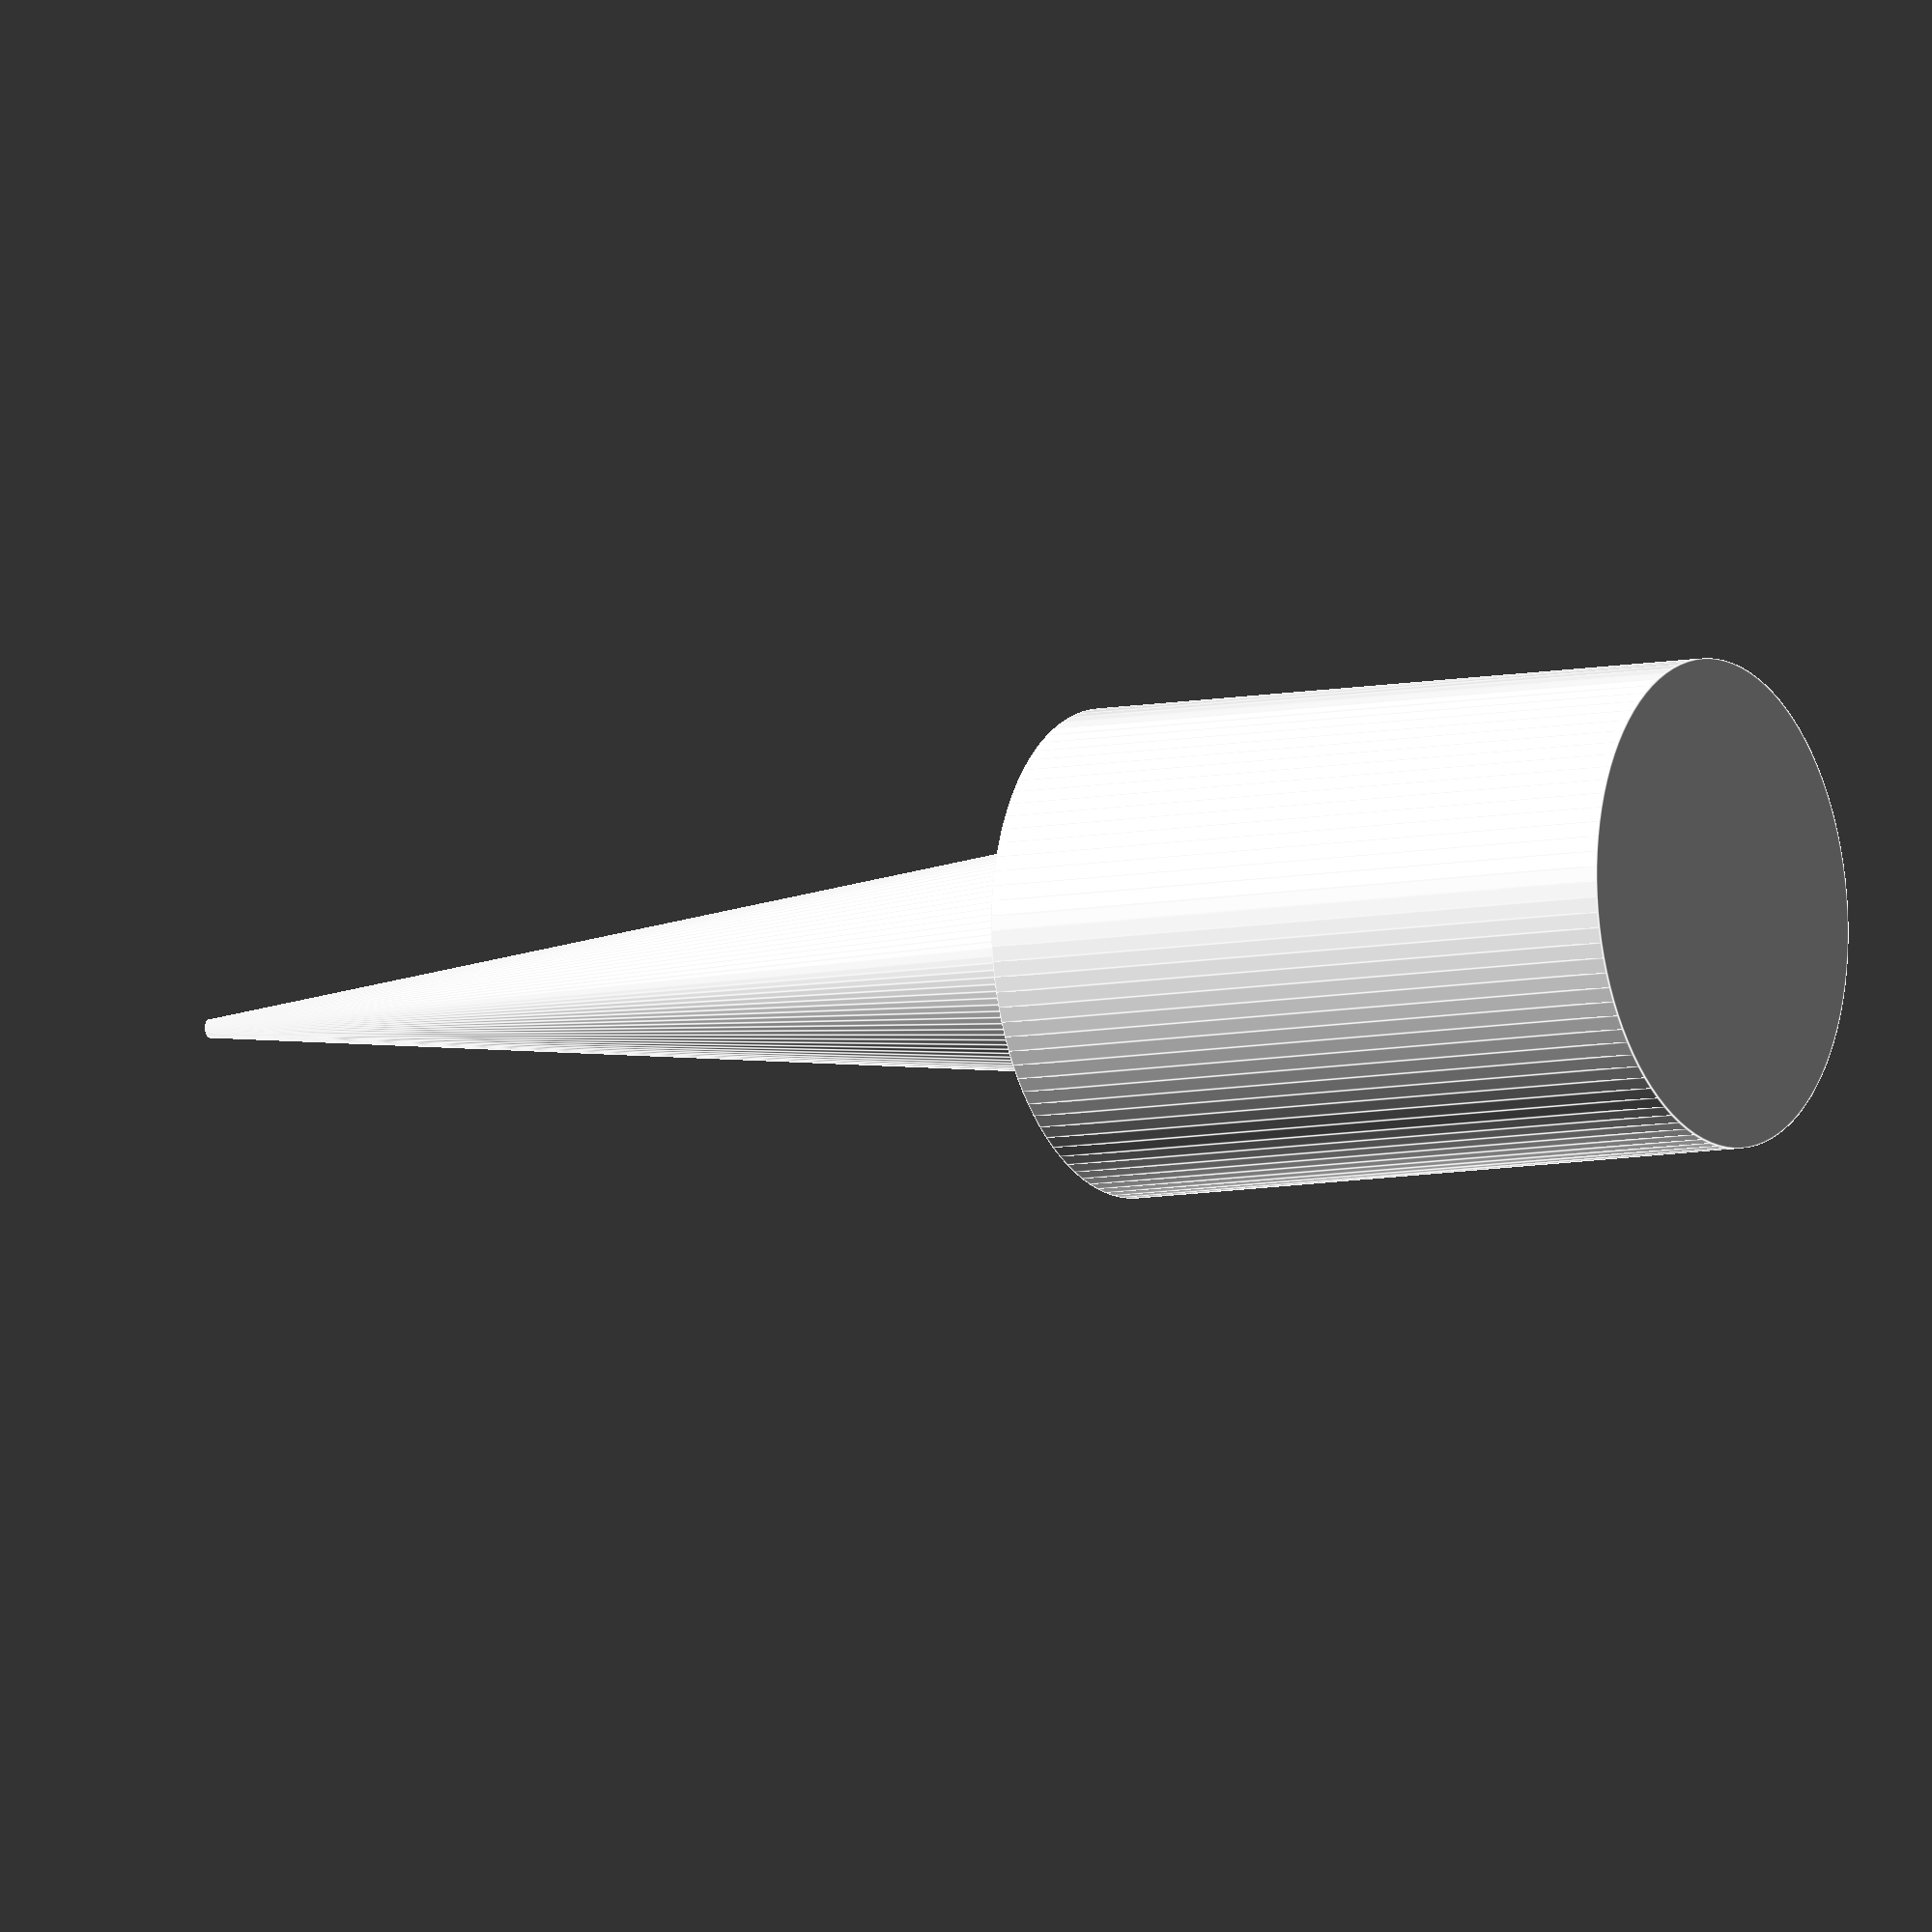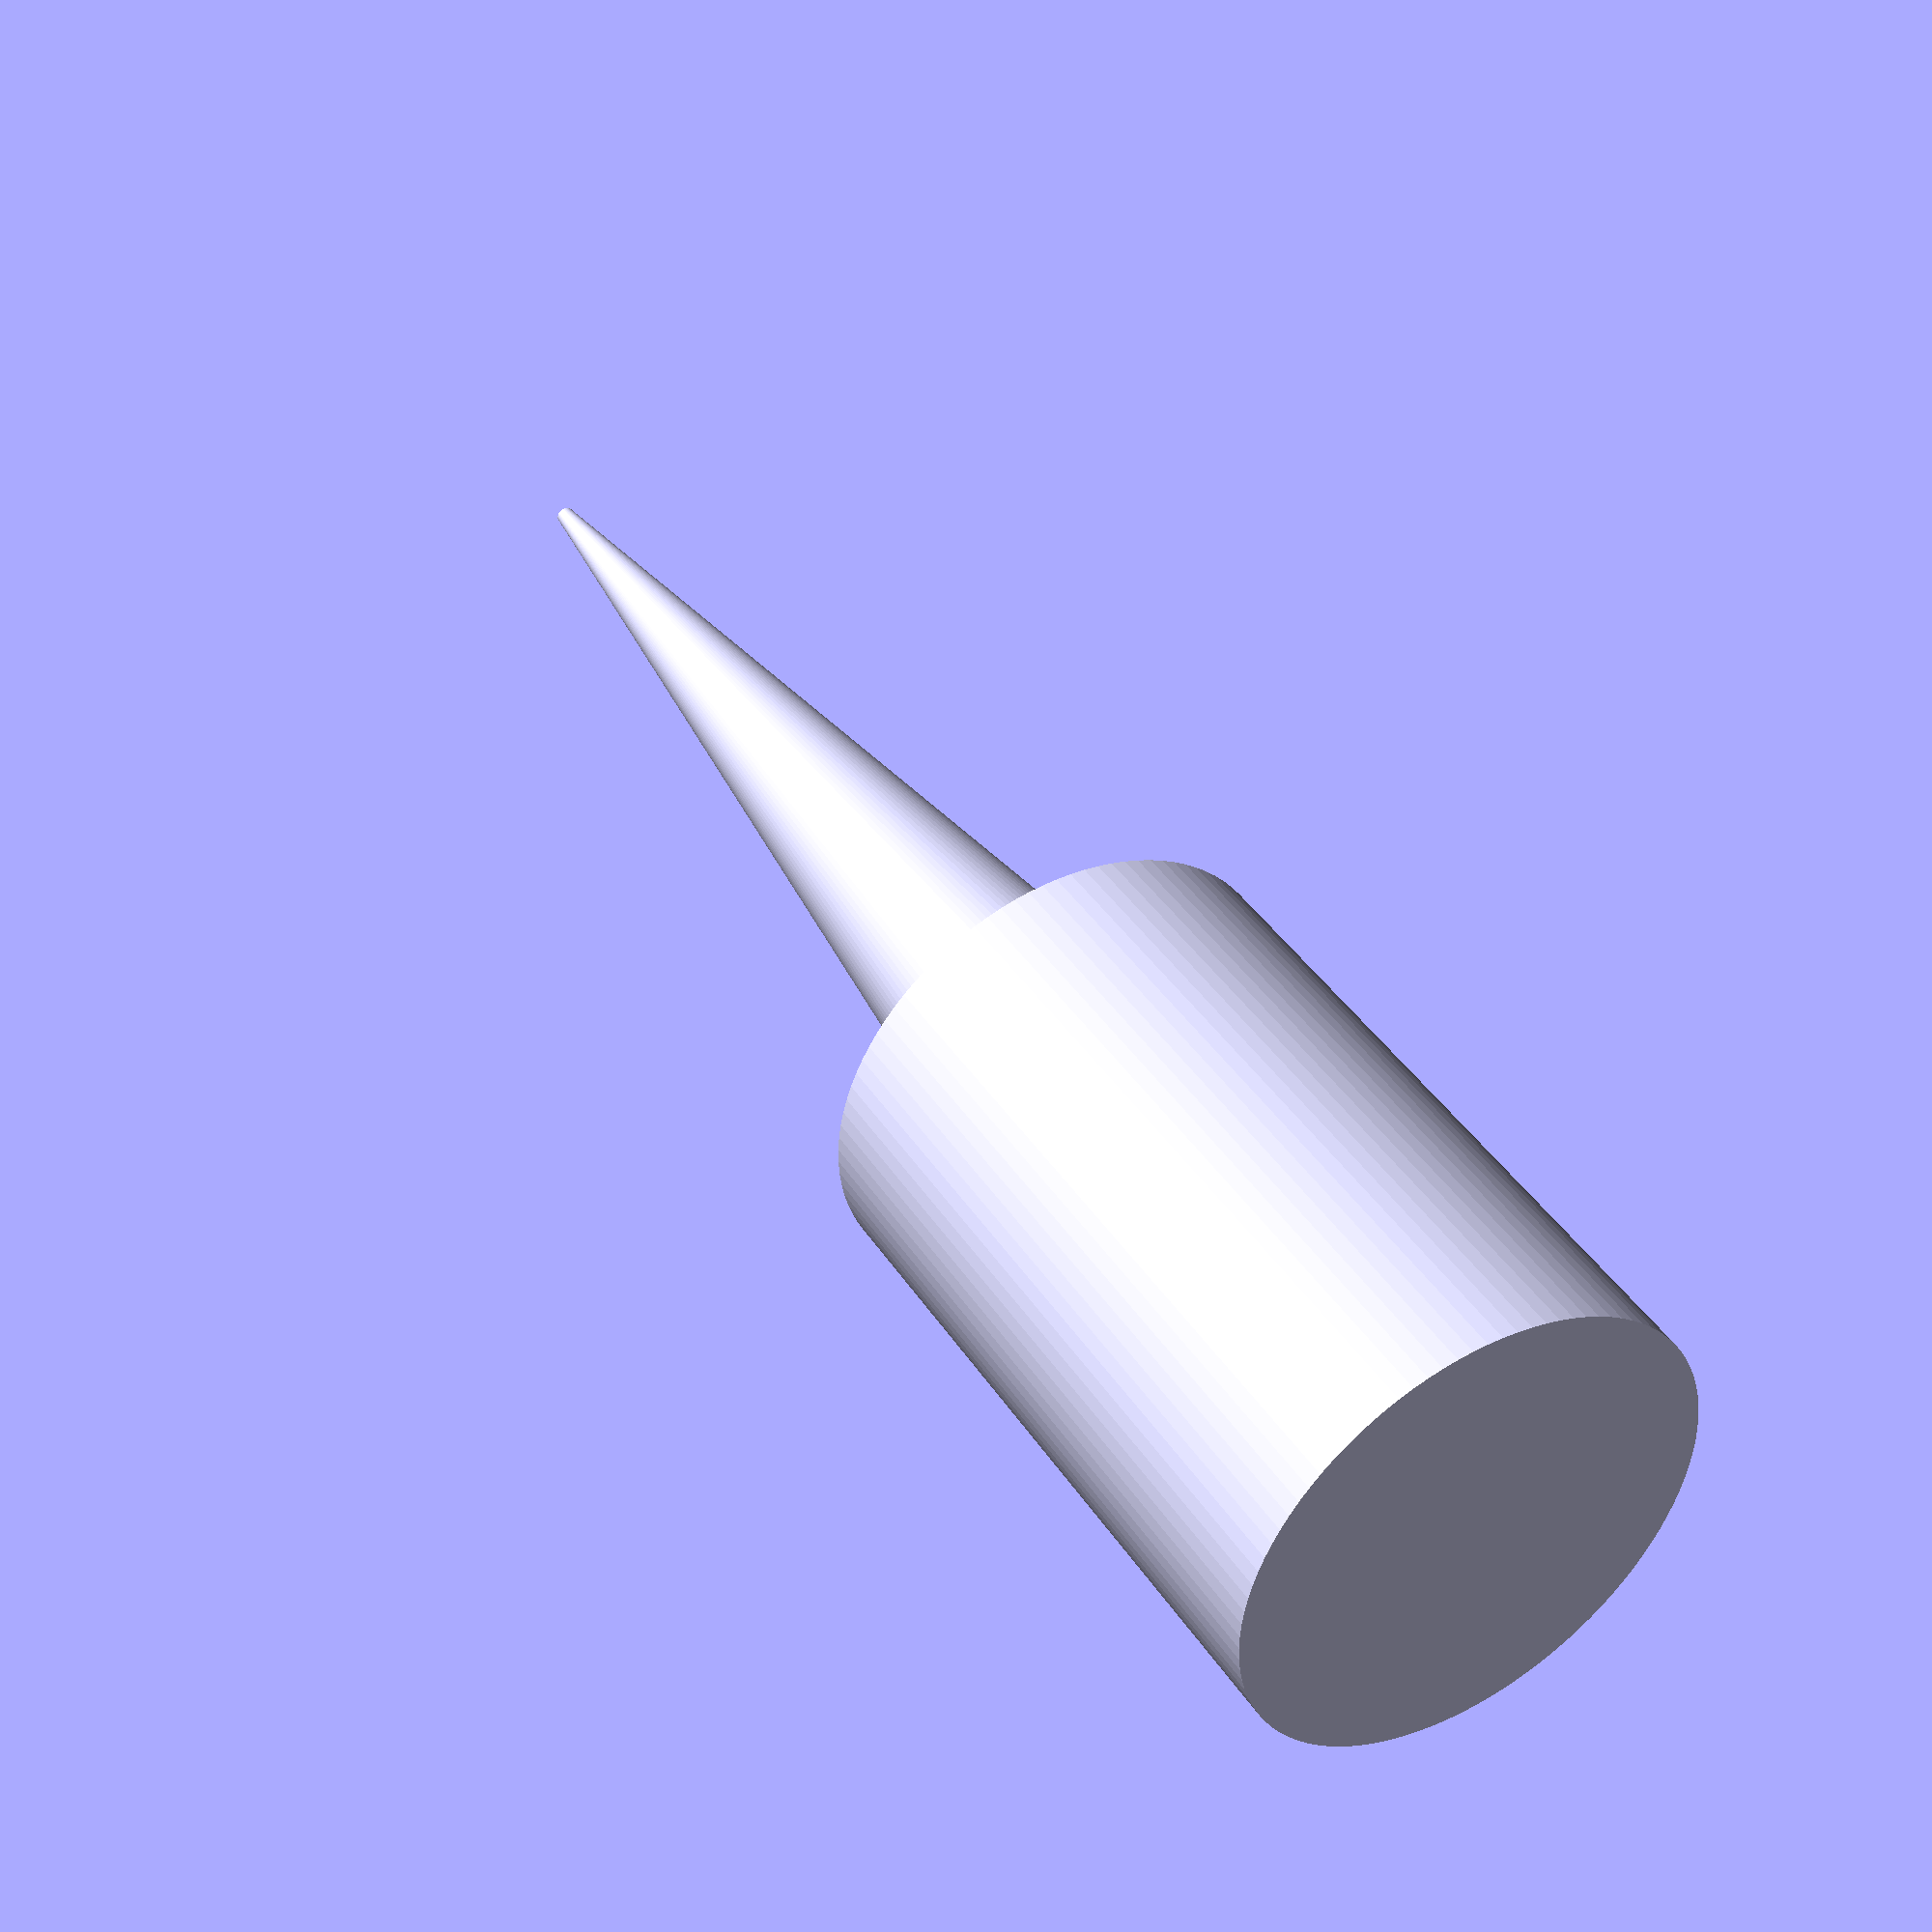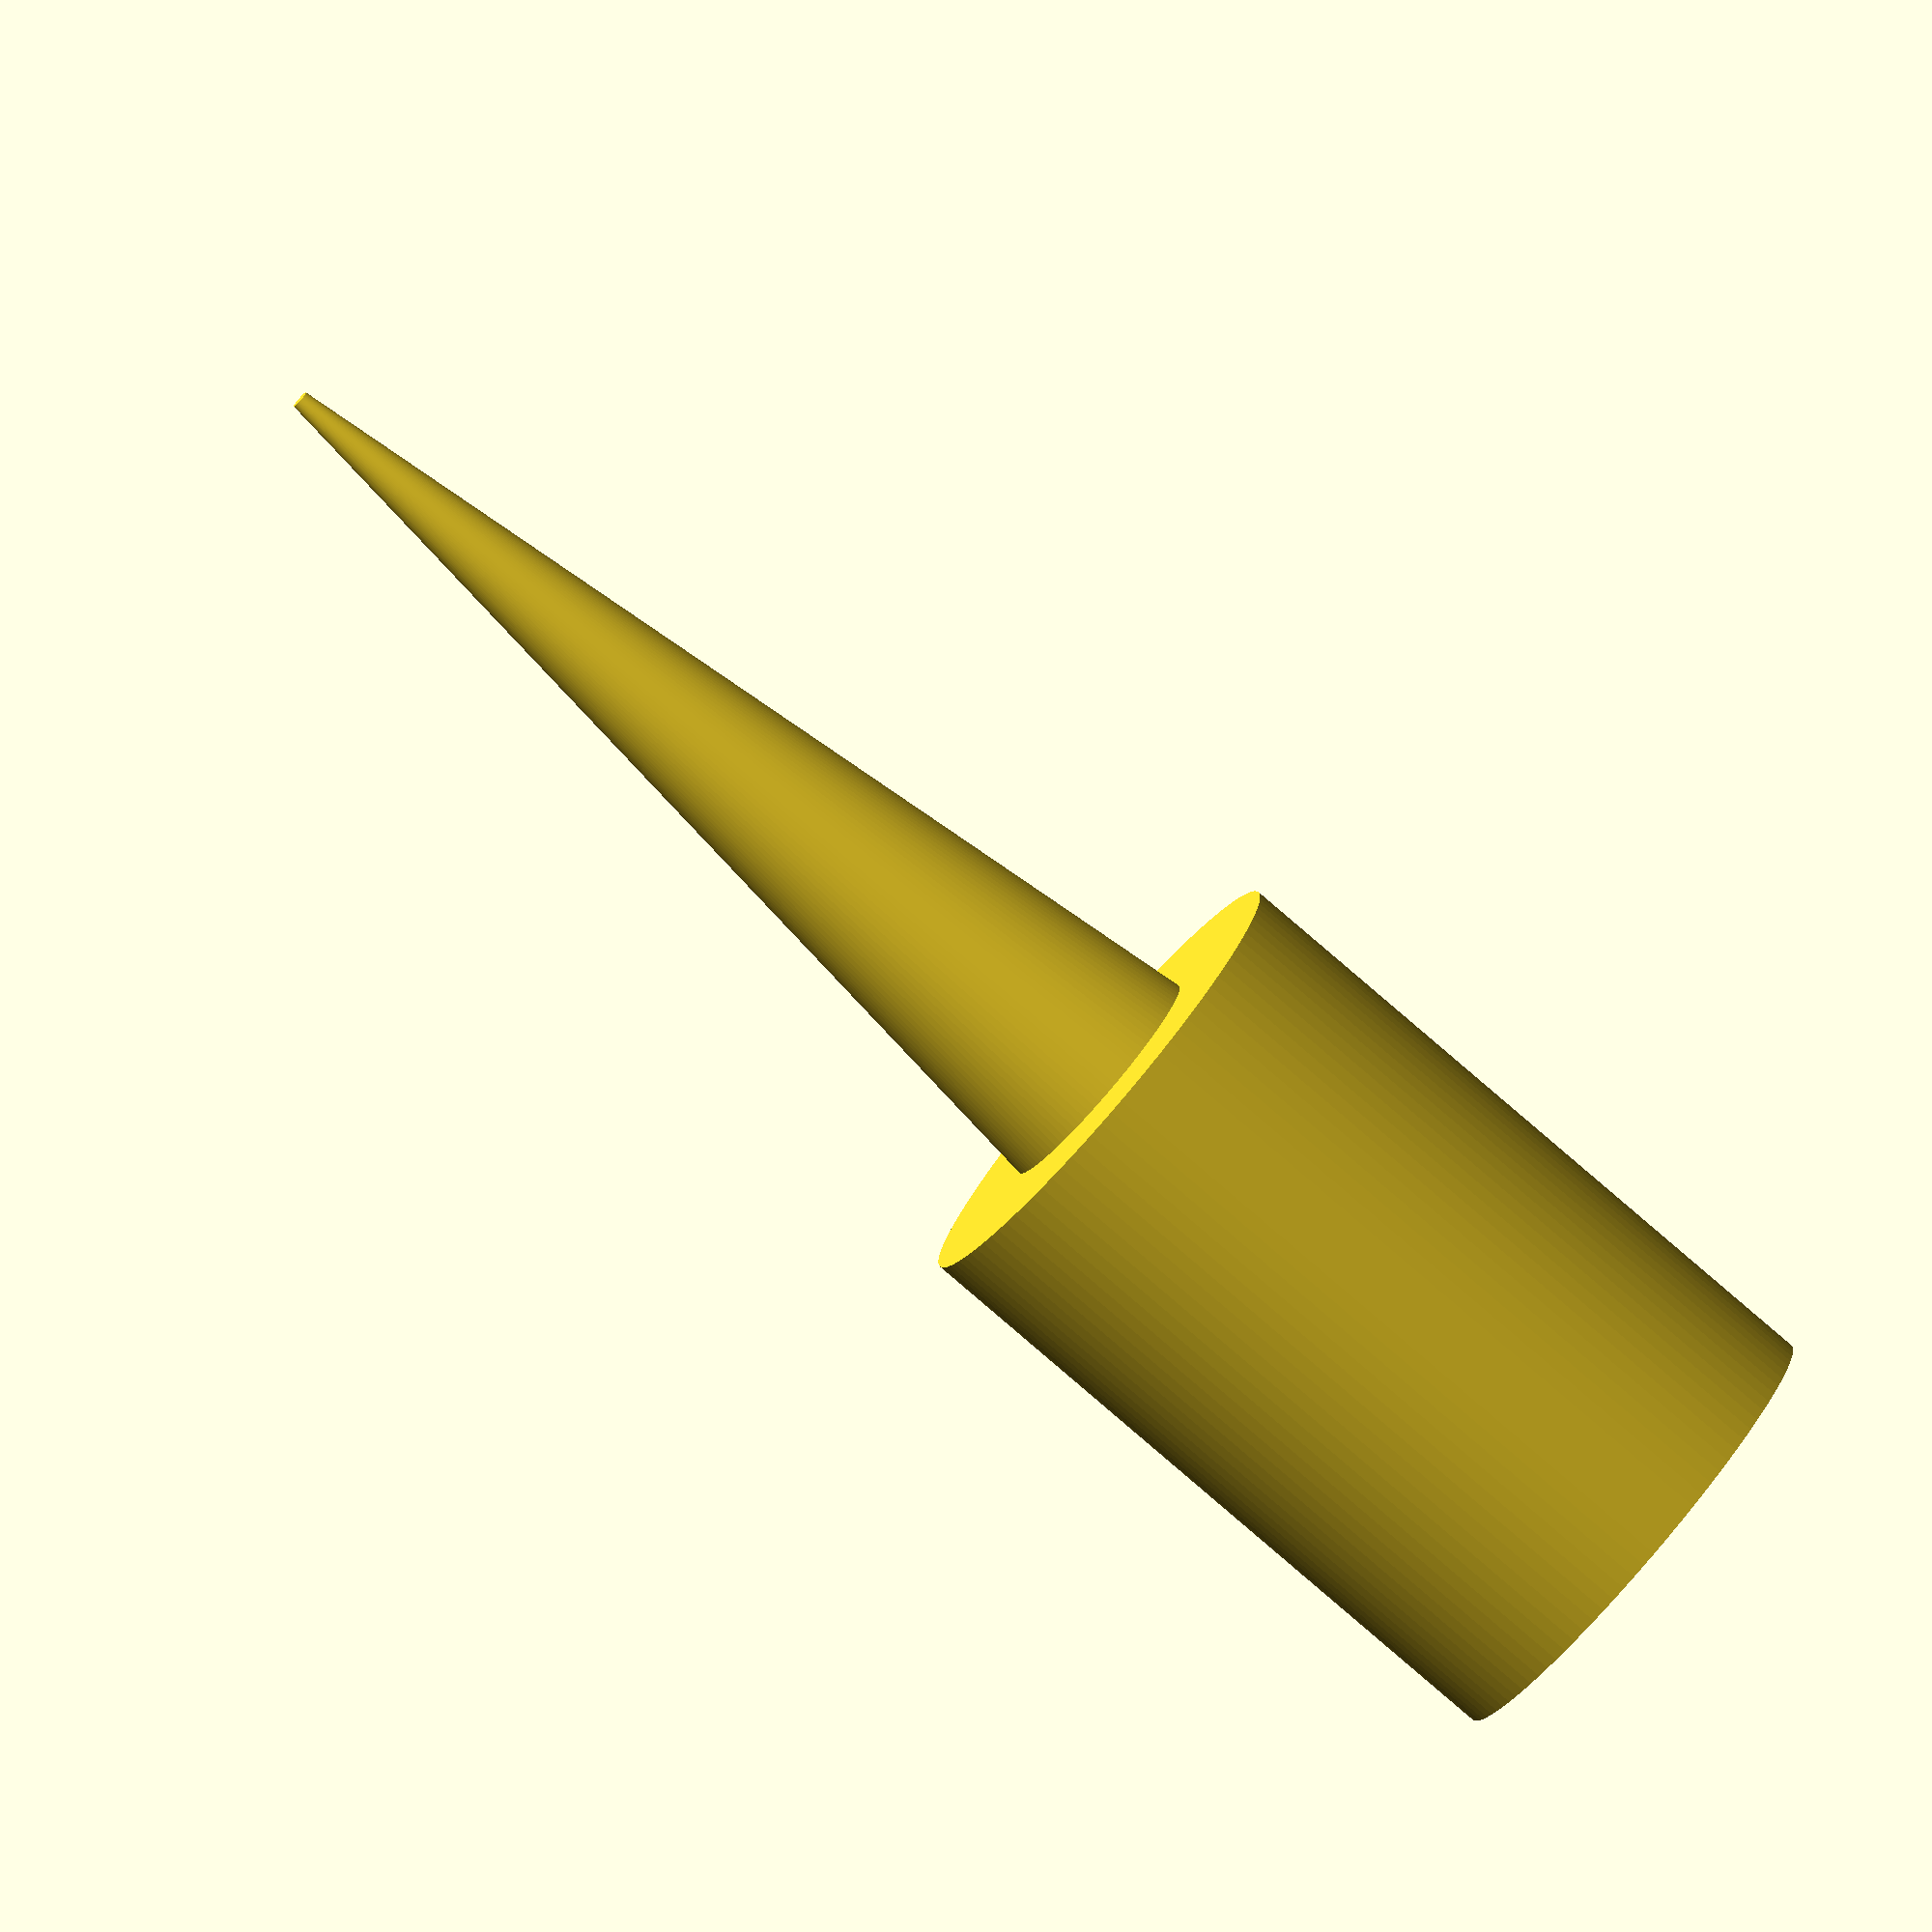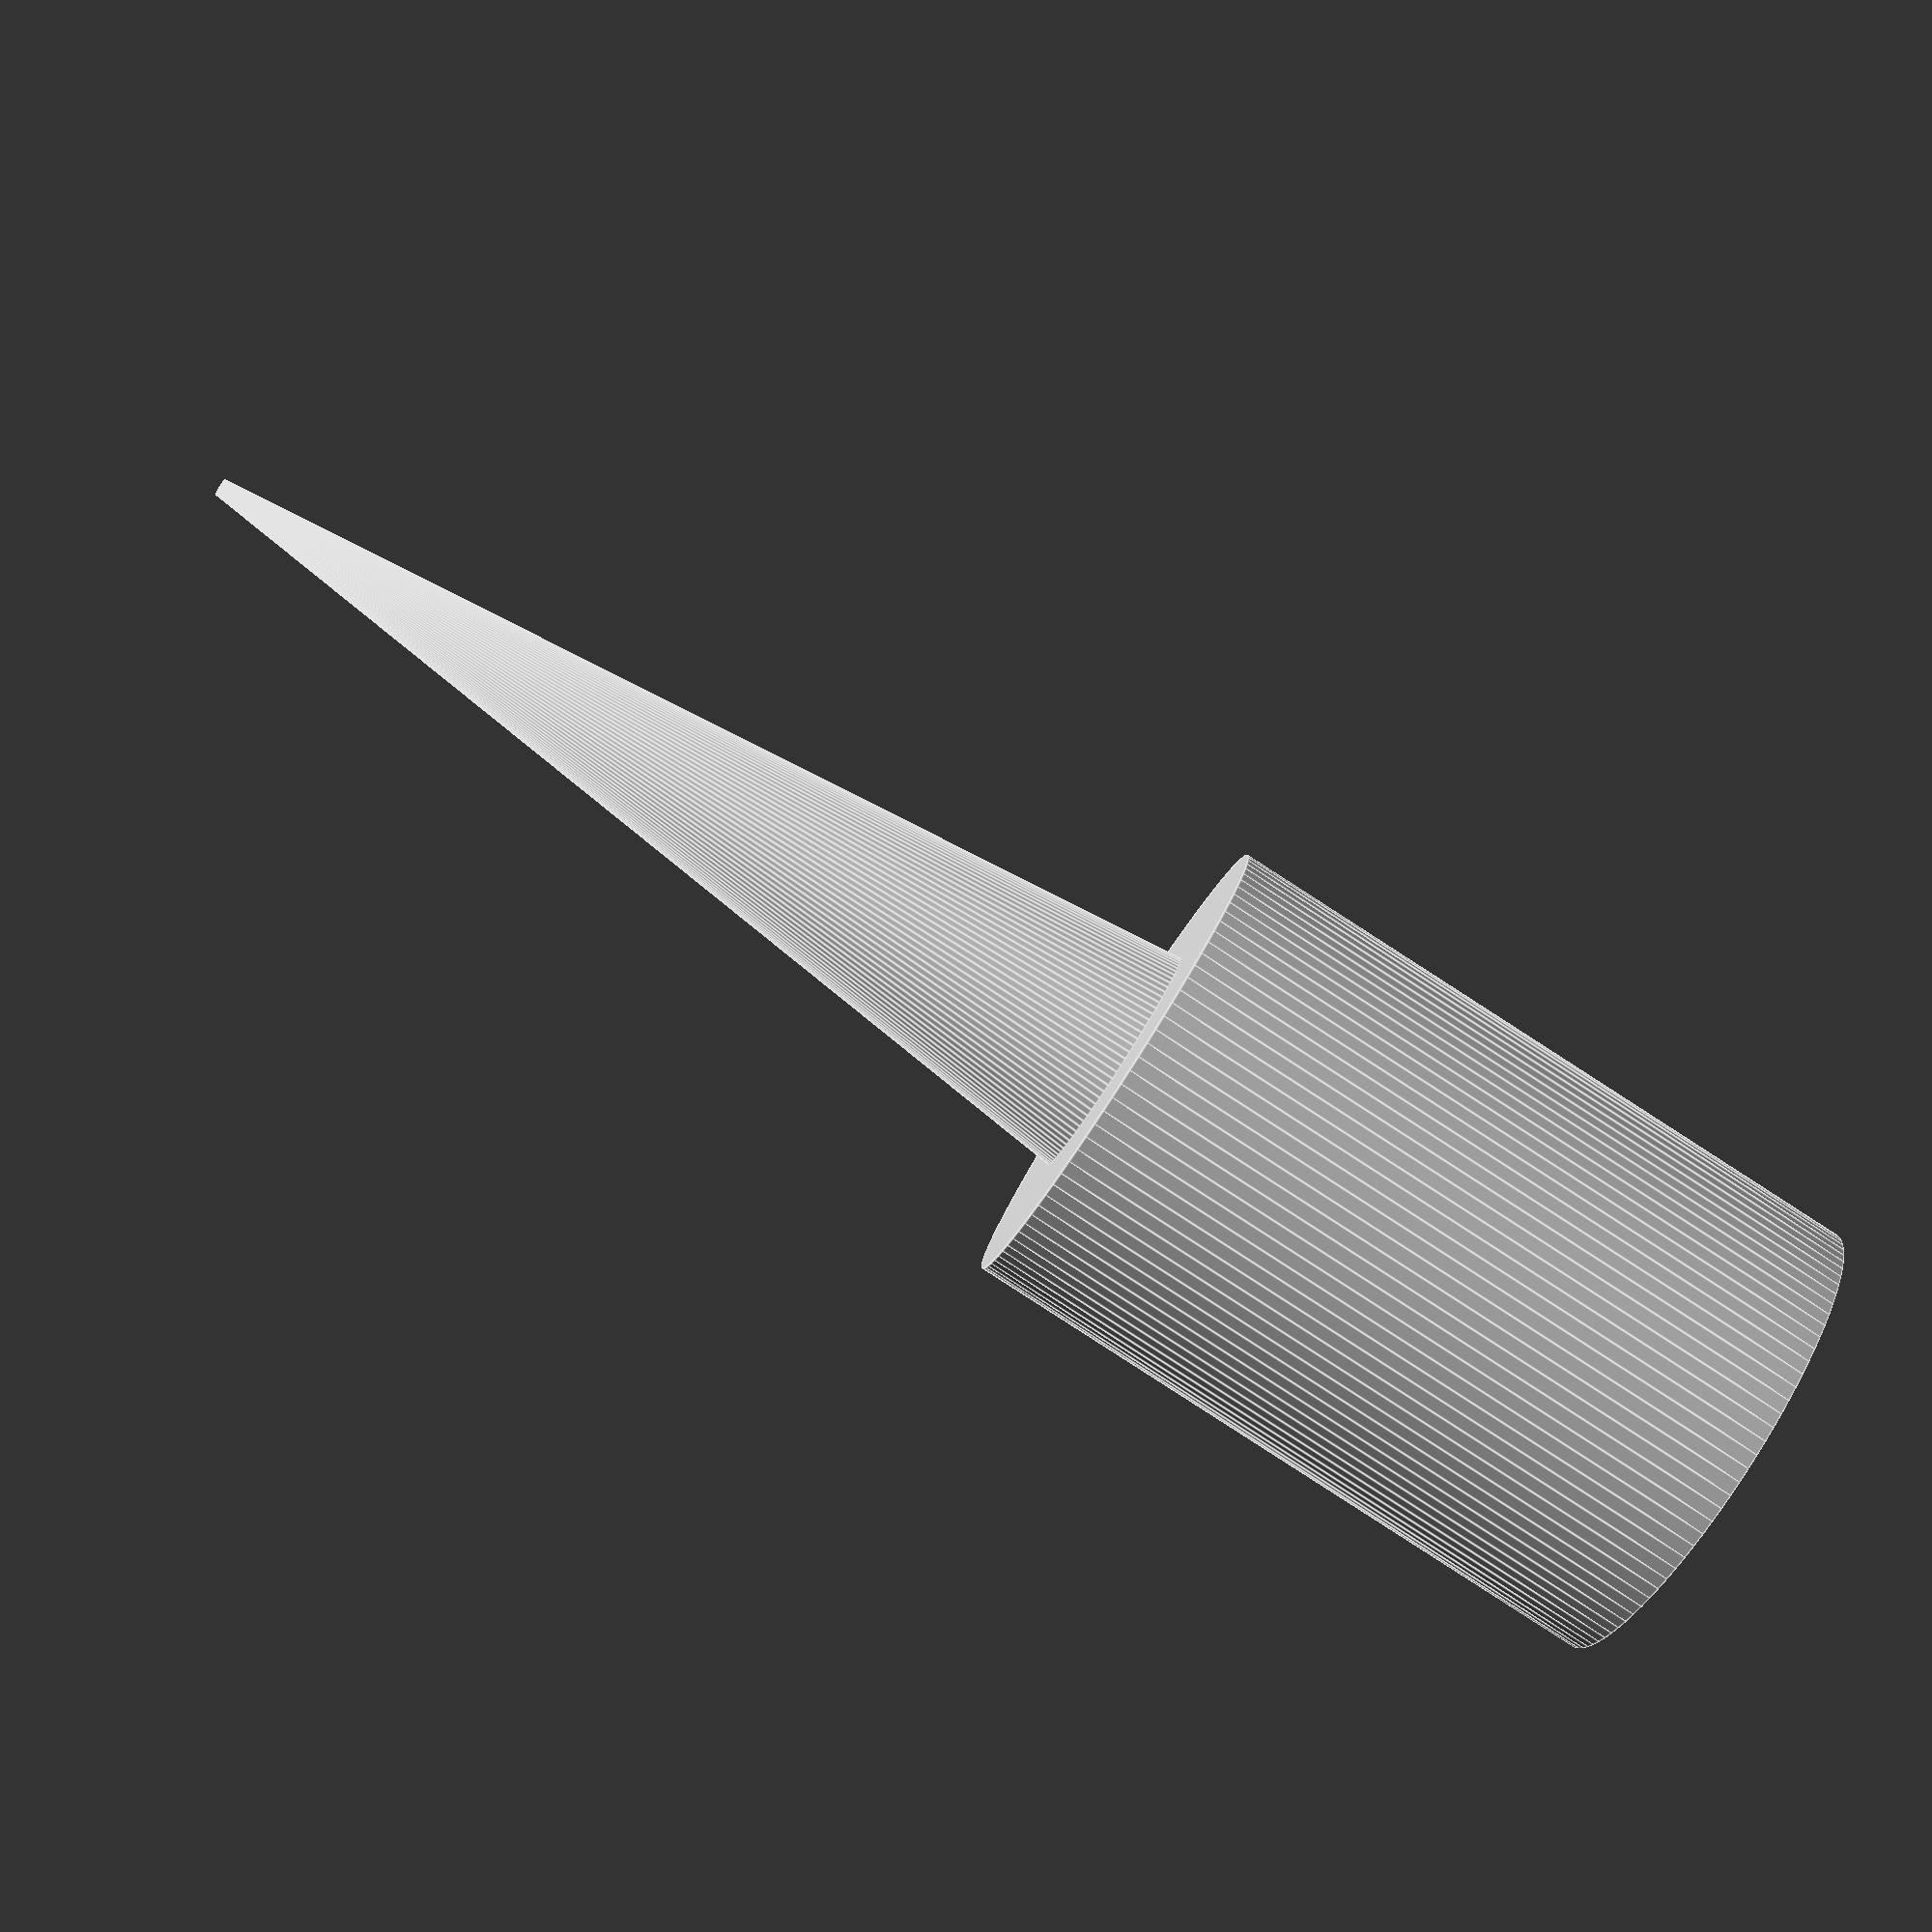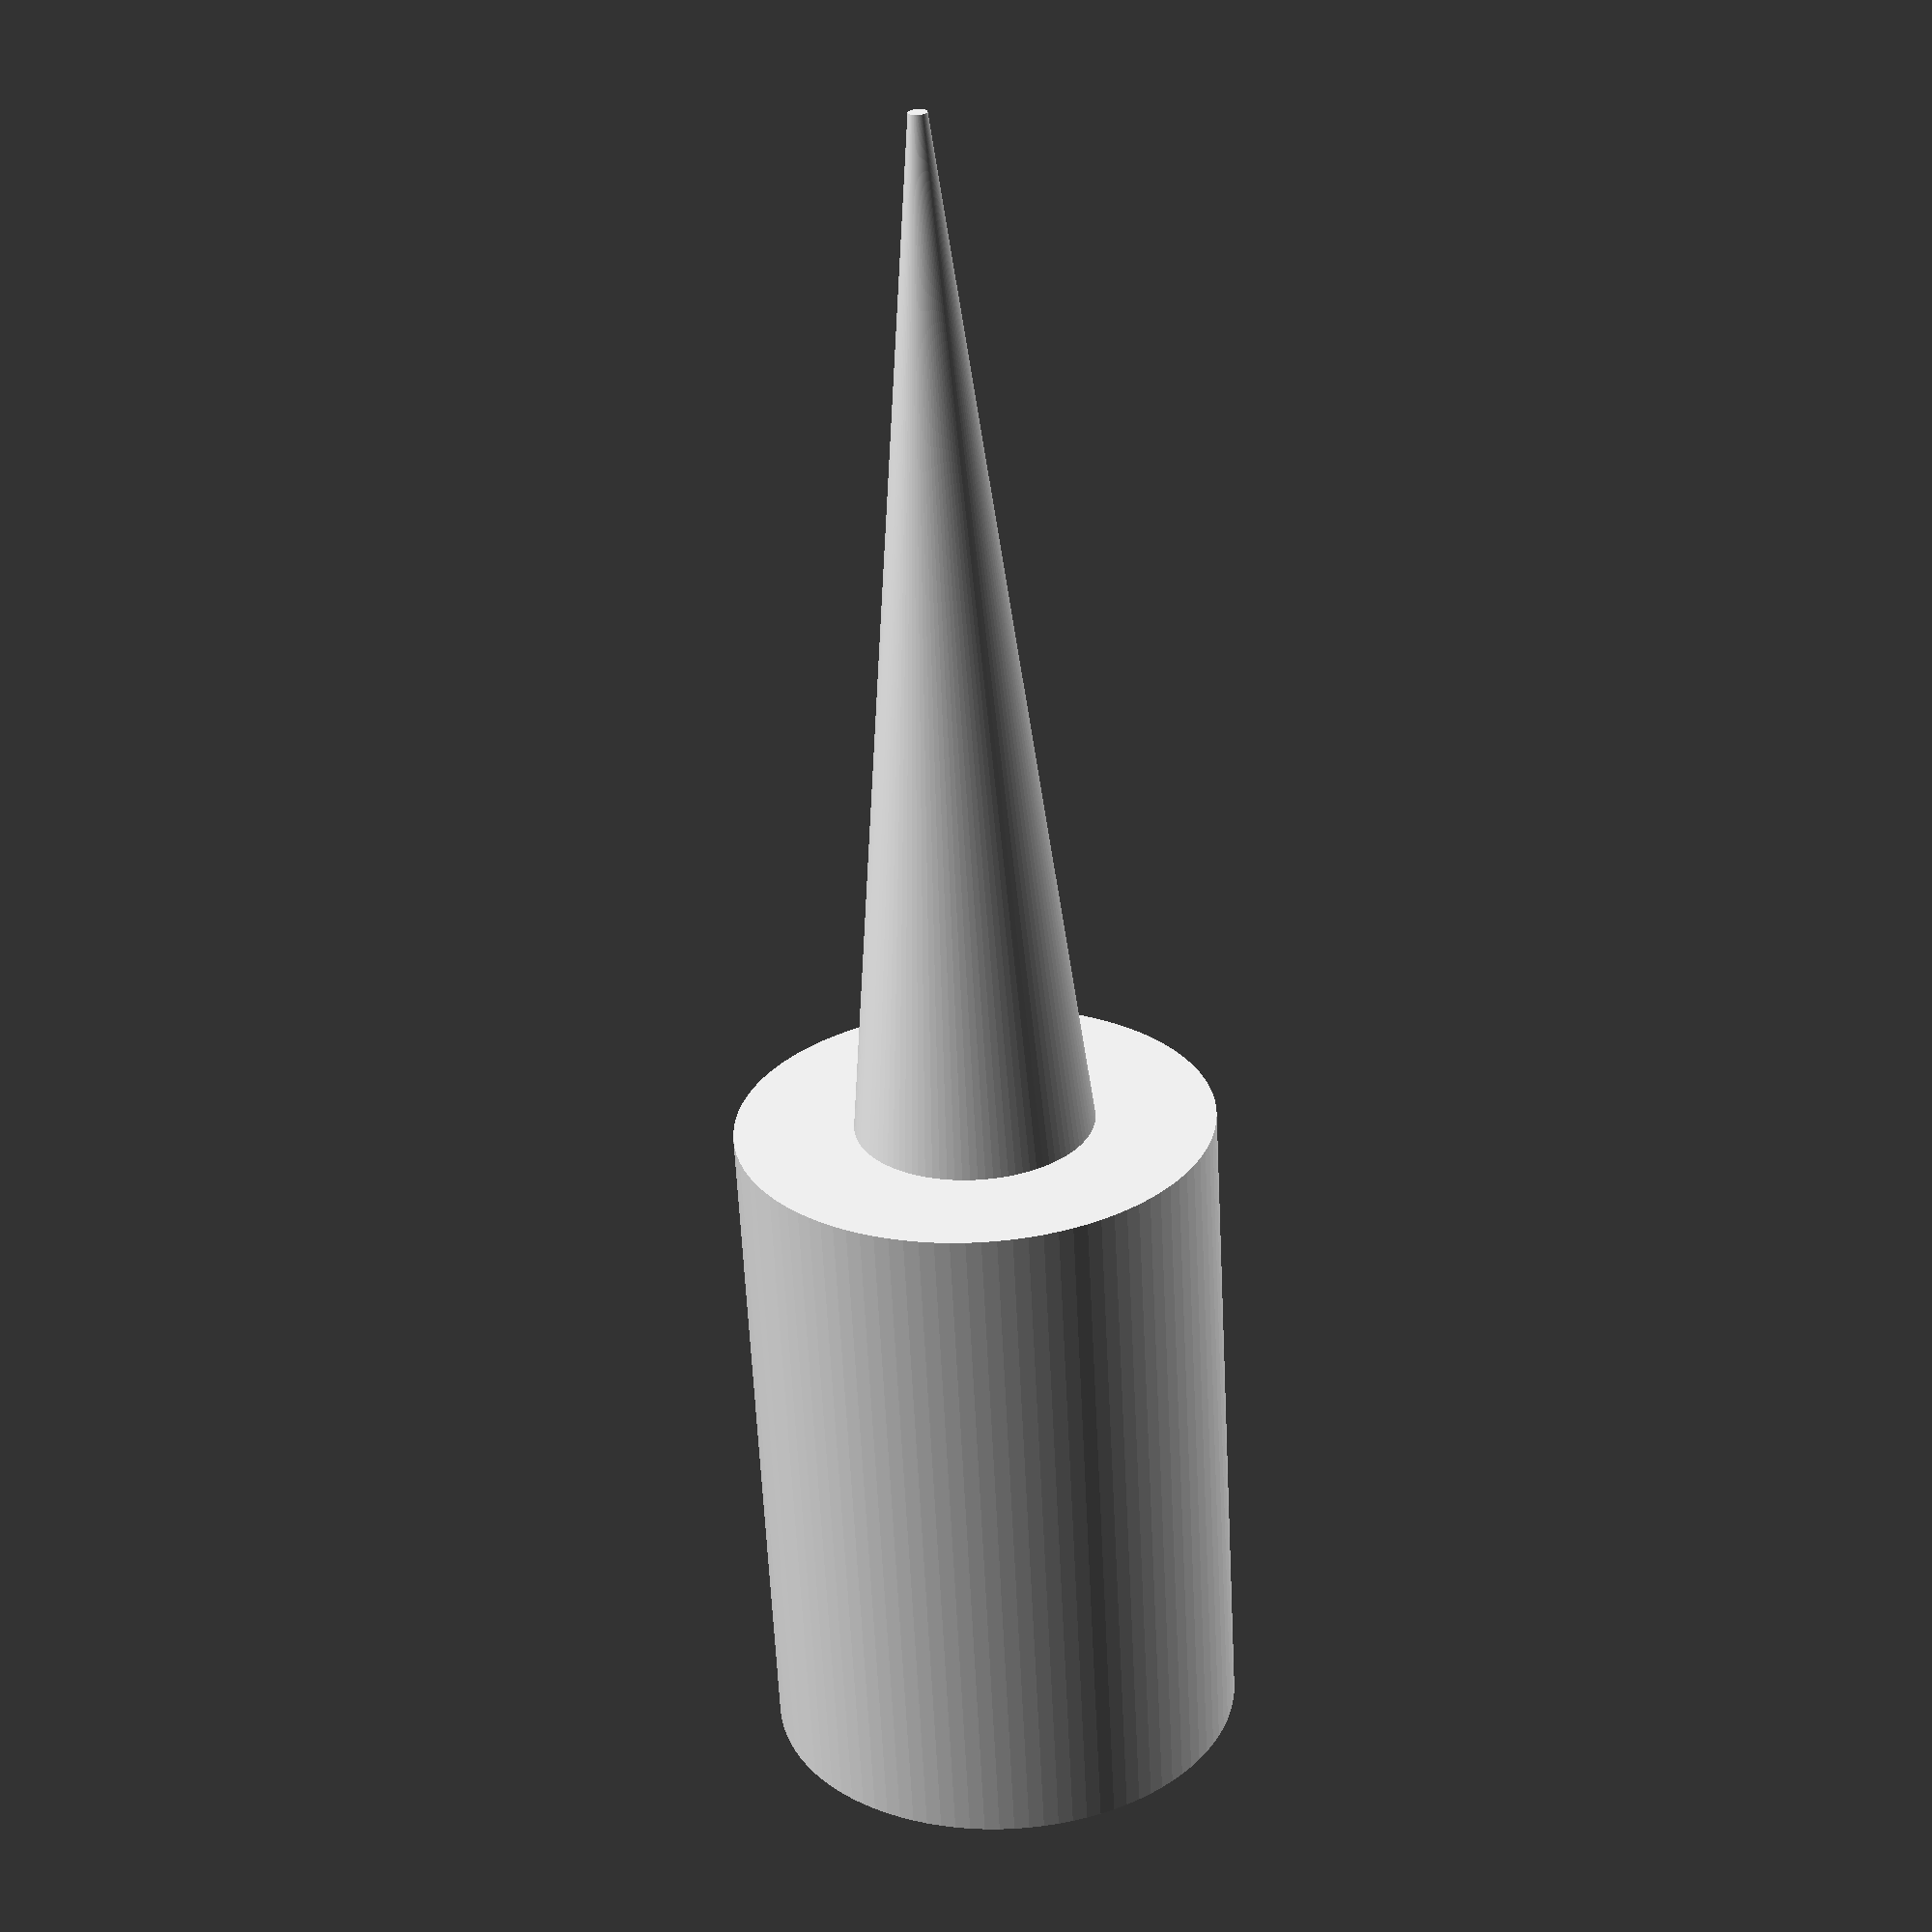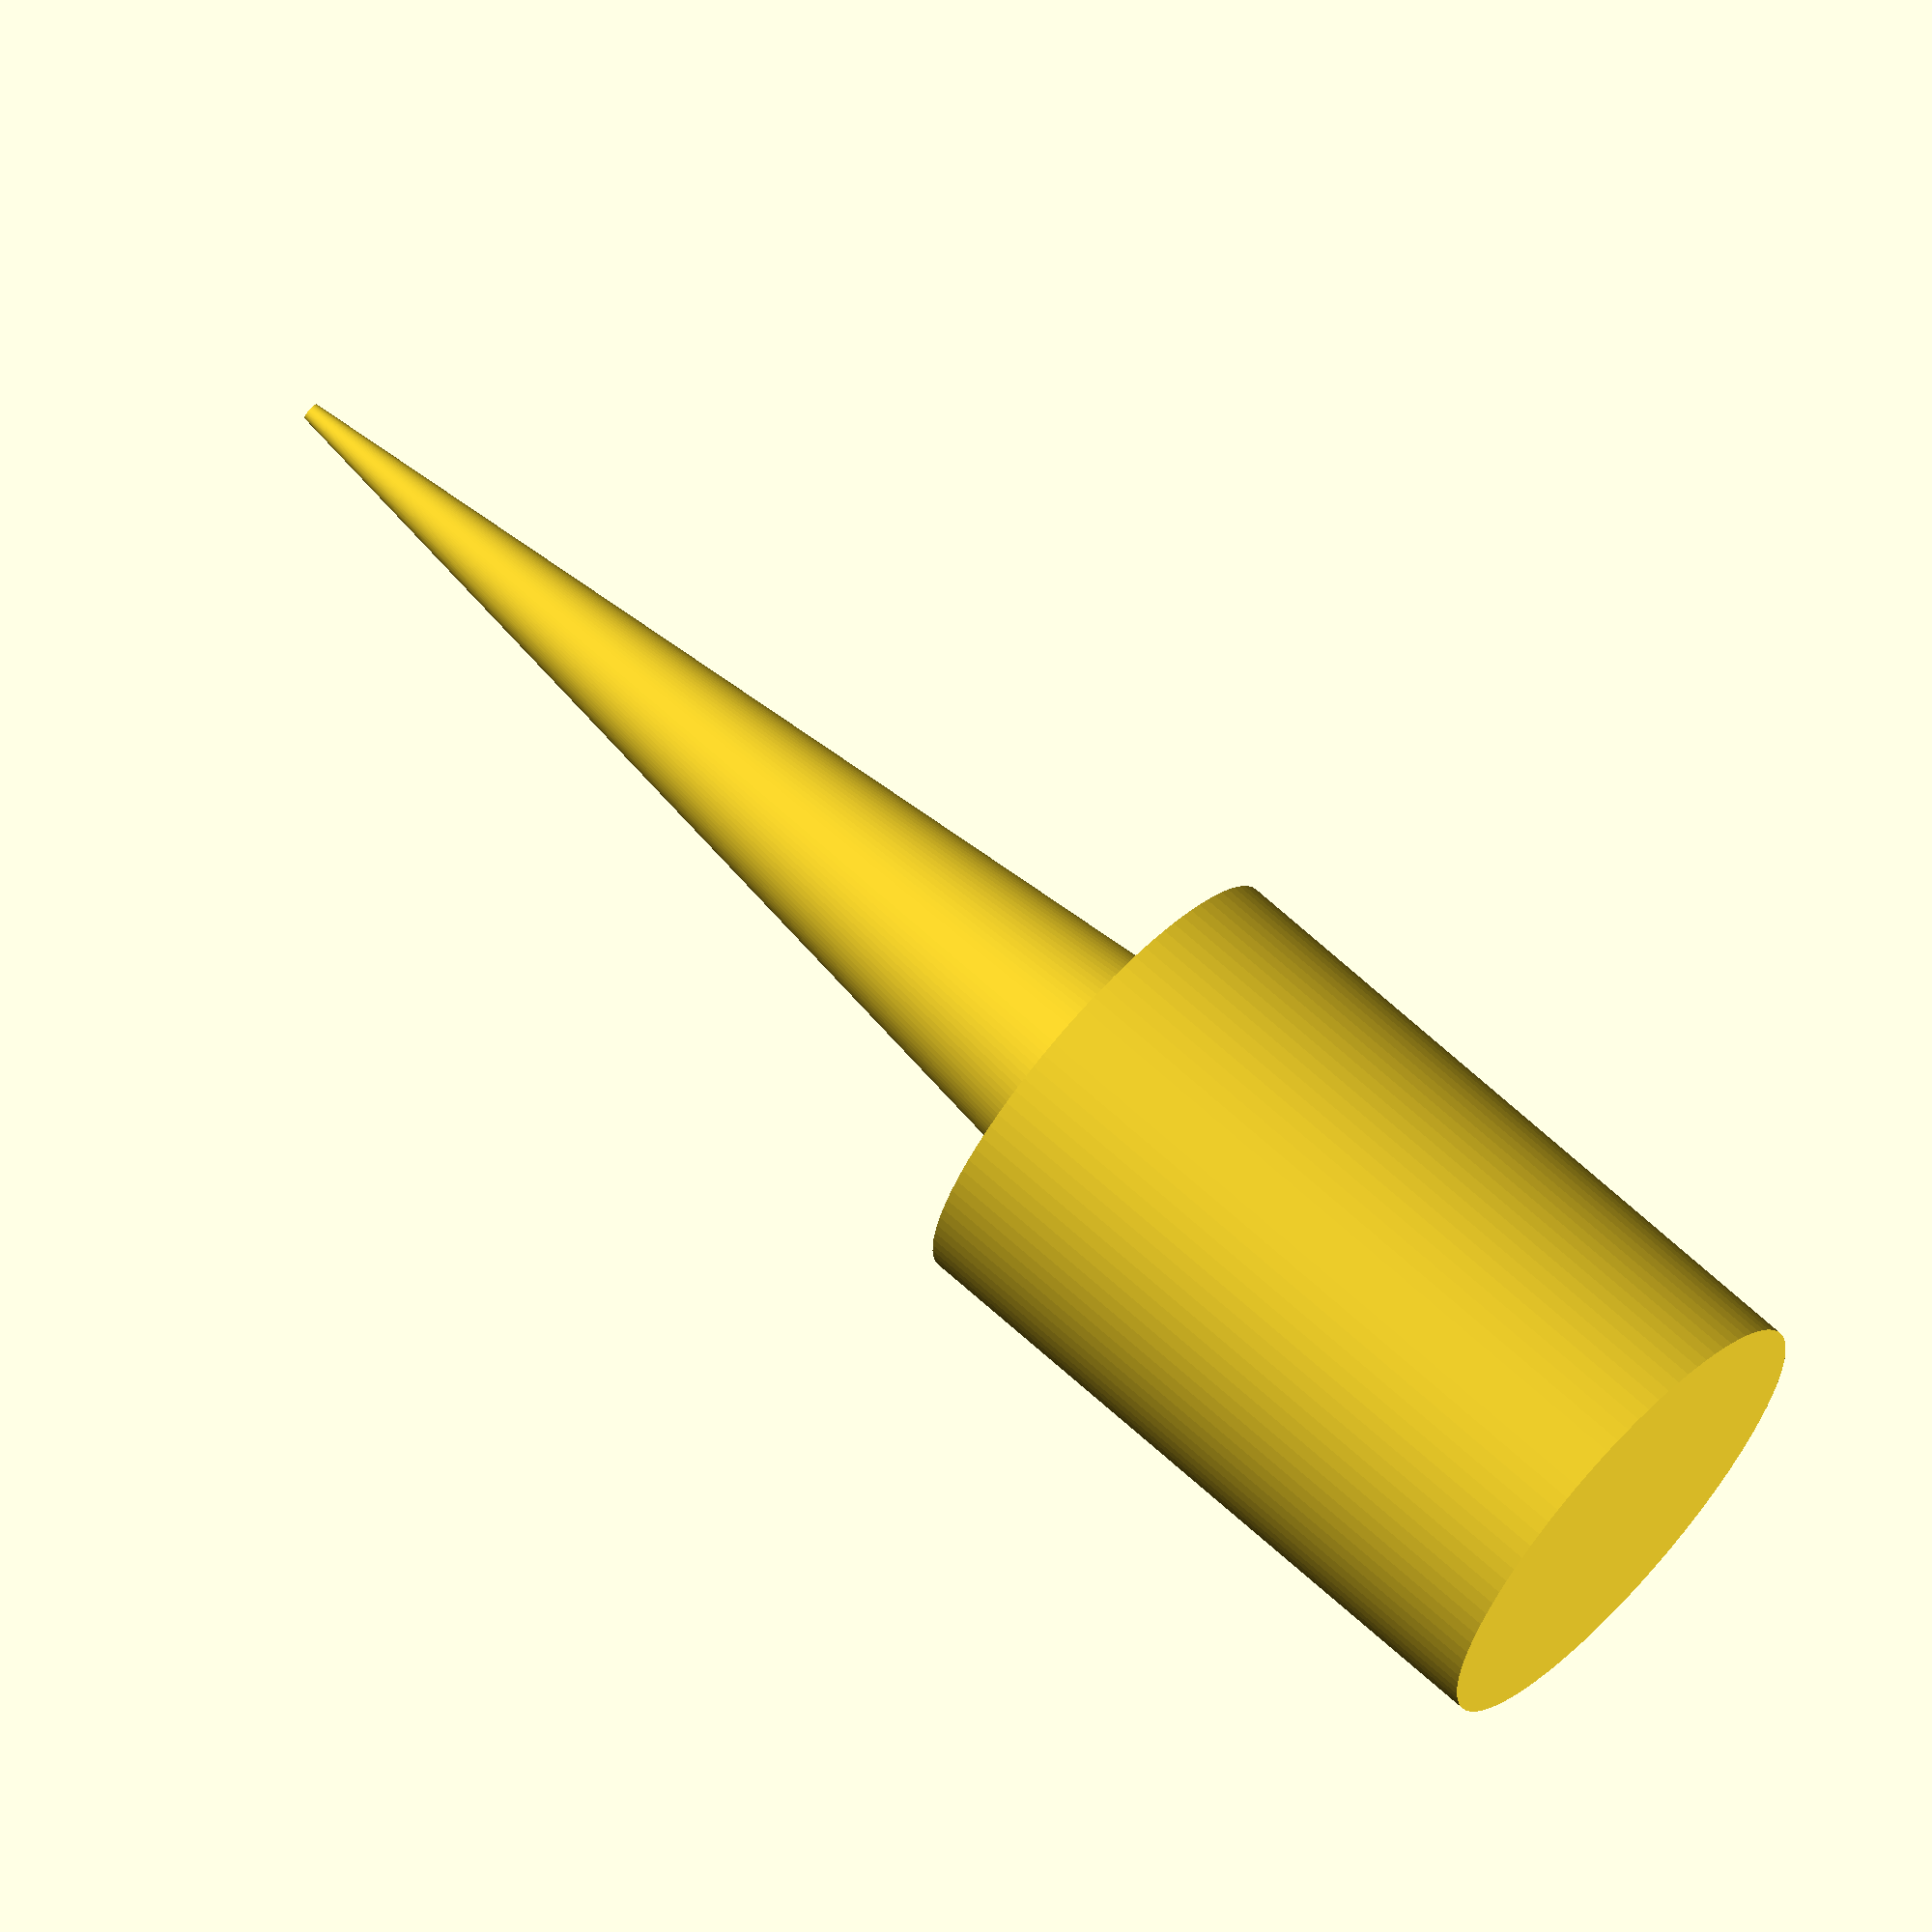
<openscad>
layer = 0.010;
px = 0.0076;

module pinhole(d=106*layer, l=200*px, orth=0, ychan_z_angle=0) {
    // This module operates on a standard of 10um layers and 7.6 um pixels
    rotate([-90, 0, orth]){
        union(){
            cylinder(d = d, h = l, $fn = 100);
            translate([0, 0, l])
                cylinder(h=300*px, r1=d/4, r2=2*layer, $fn = 100);
        }
    }
}

pinhole();
</openscad>
<views>
elev=305.0 azim=242.8 roll=15.2 proj=o view=edges
elev=24.8 azim=37.9 roll=214.2 proj=p view=solid
elev=61.2 azim=78.4 roll=140.5 proj=o view=wireframe
elev=334.4 azim=59.9 roll=193.6 proj=p view=edges
elev=88.4 azim=115.5 roll=93.2 proj=p view=solid
elev=103.5 azim=85.8 roll=138.2 proj=o view=solid
</views>
